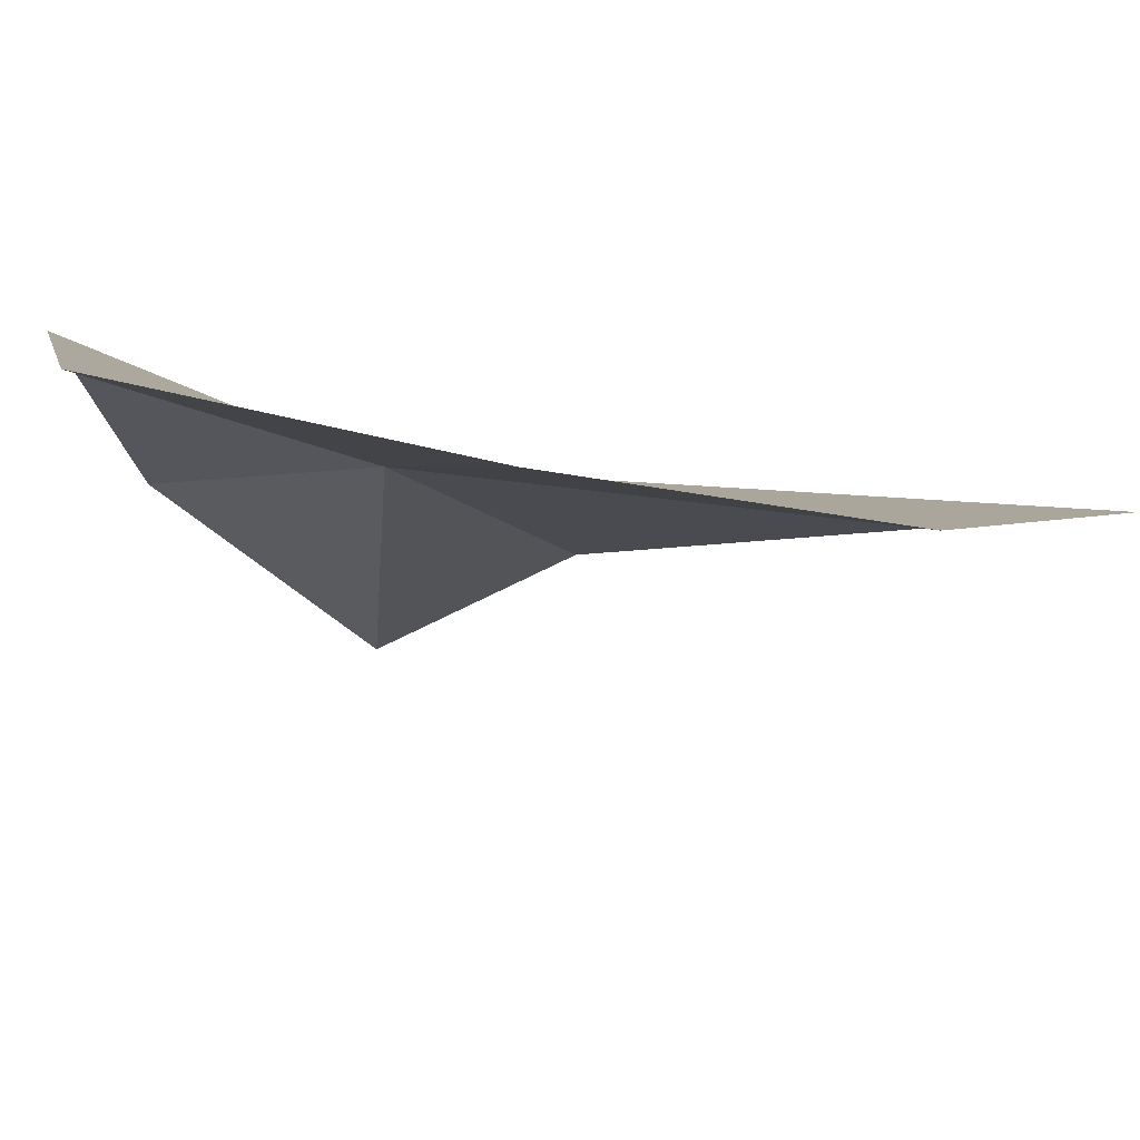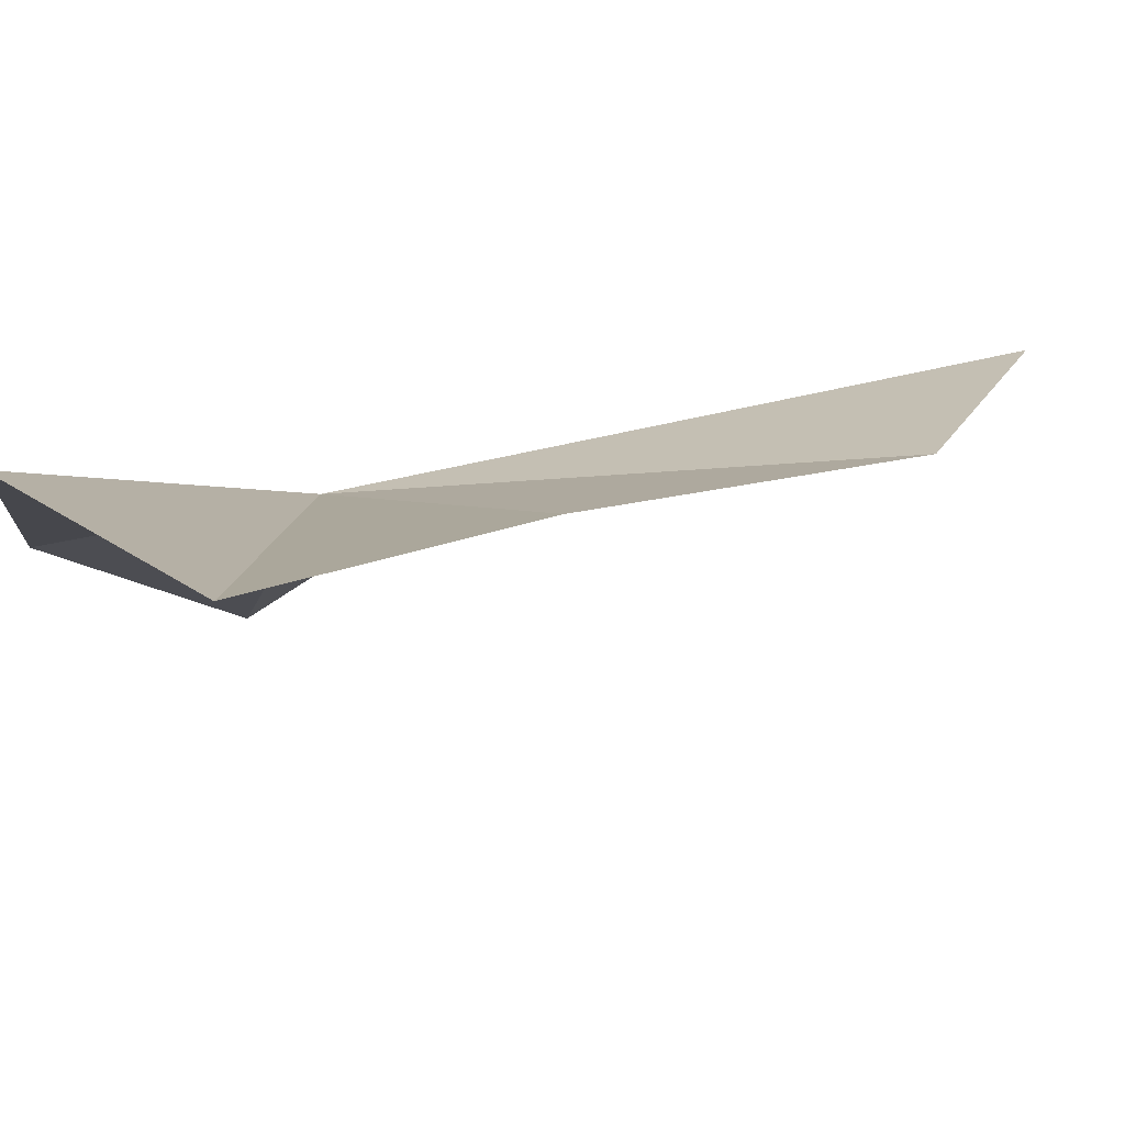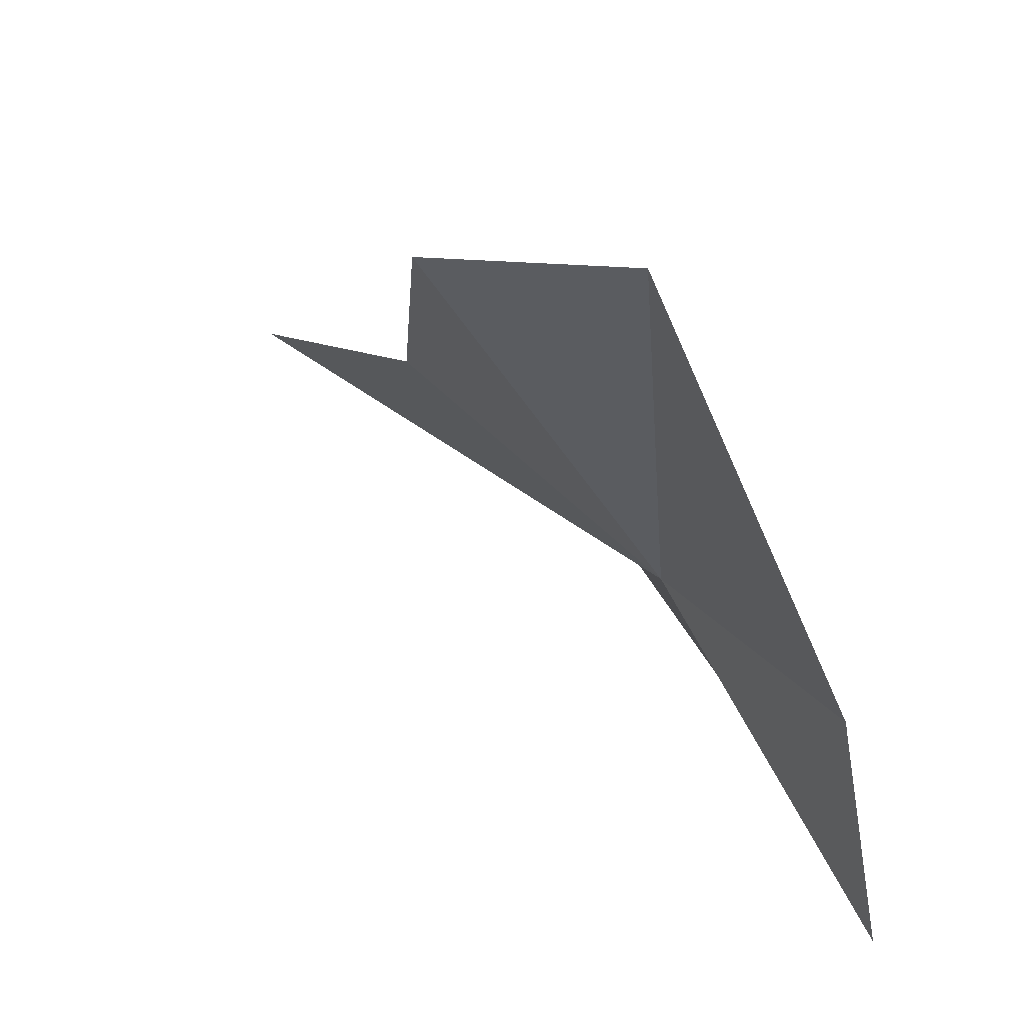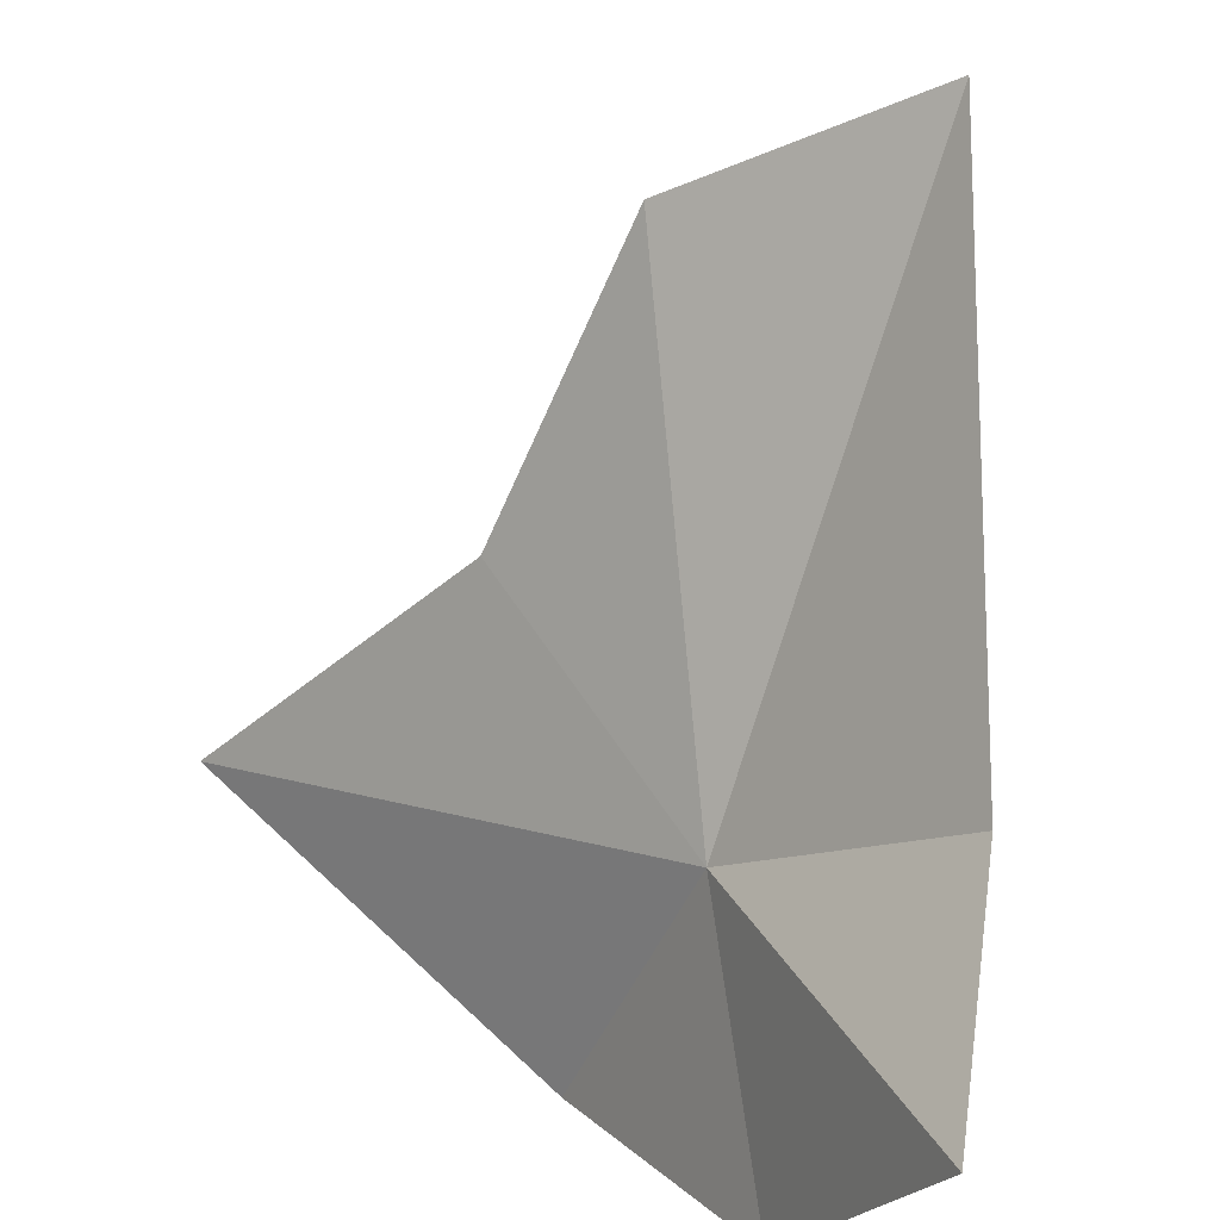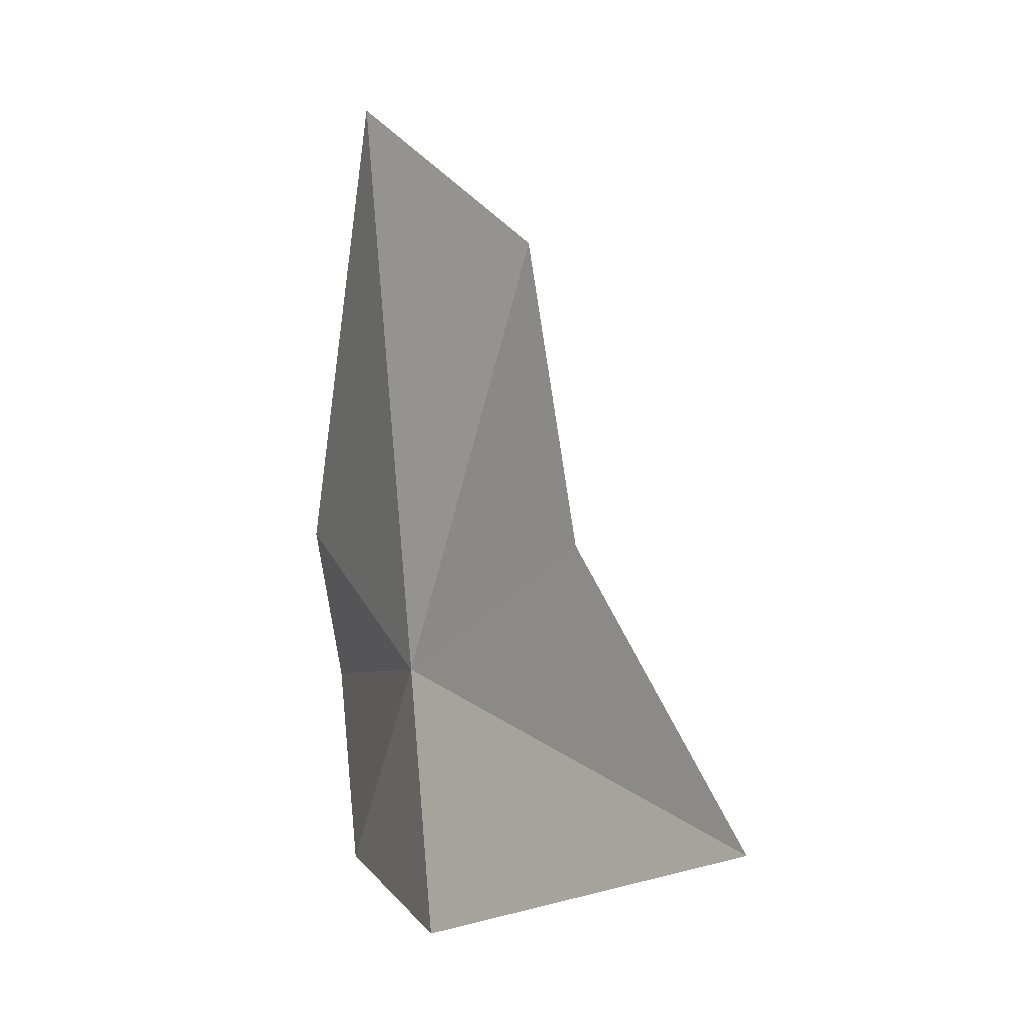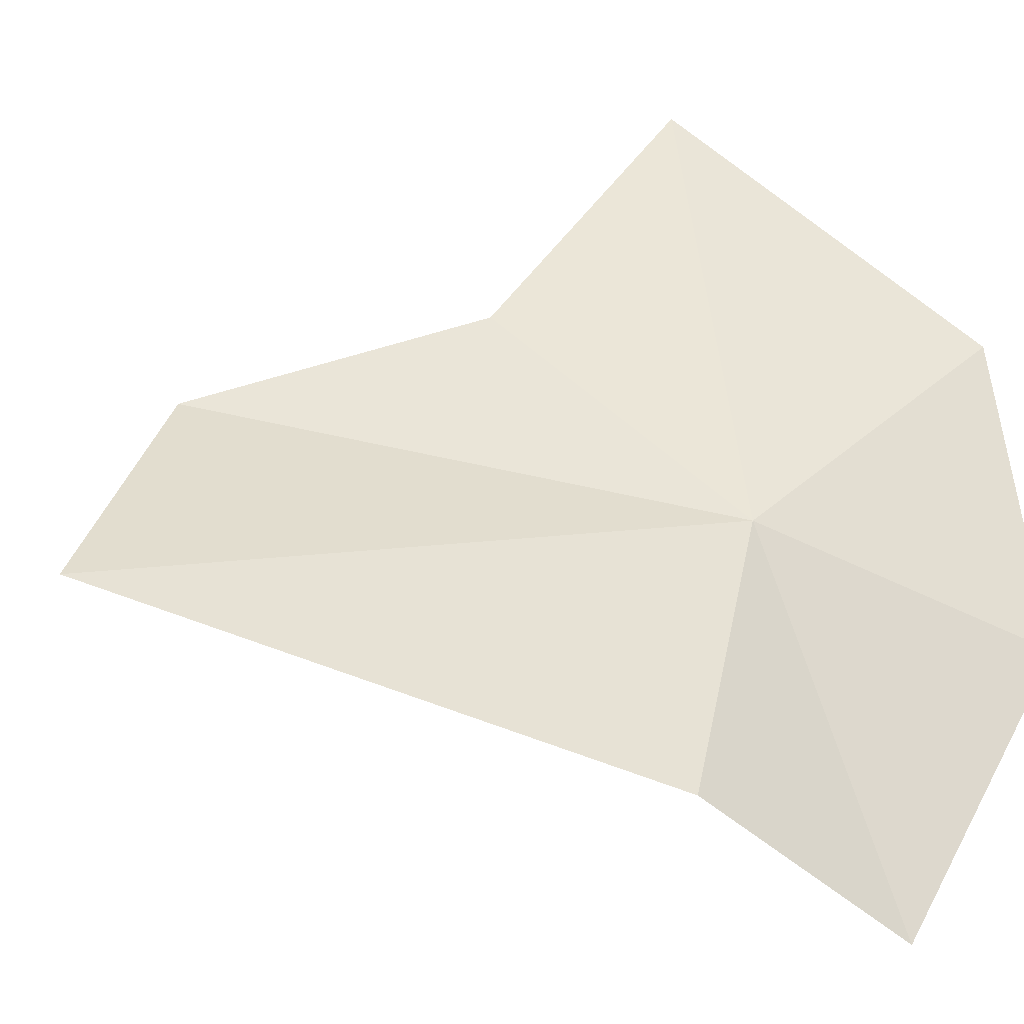
<metadata>
{"format":"obj","ext":"obj","renderer":"f3d","projection":"perspective","resolution":1024,"background":"white","views":[{"elev":36.1,"azim":100.8,"up":"+Z"},{"elev":47.2,"azim":78.5,"up":"+Z"},{"elev":-22.6,"azim":-171.9,"up":"+Z"},{"elev":-76.2,"azim":167.2,"up":"+Z"},{"elev":5.0,"azim":11.8,"up":"+Y"},{"elev":9.1,"azim":-111.7,"up":"+Z"}]}
</metadata>
<code>
v 42.77 172 68.56
v 33.29 179.4 57.73
v 32.62 168.4 49.51
v 37.17 158.1 62.01
v 40.09 207 68.71
v 45.92 157.2 76.3
v 66.01 165.8 87.72
v 55 181 77.87
v 51.56 198.6 74.54
f 1 2 3
f 1 3 4
f 1 5 2
f 1 4 6
f 1 7 8
f 1 6 7
f 1 8 9
f 1 9 5

</code>
